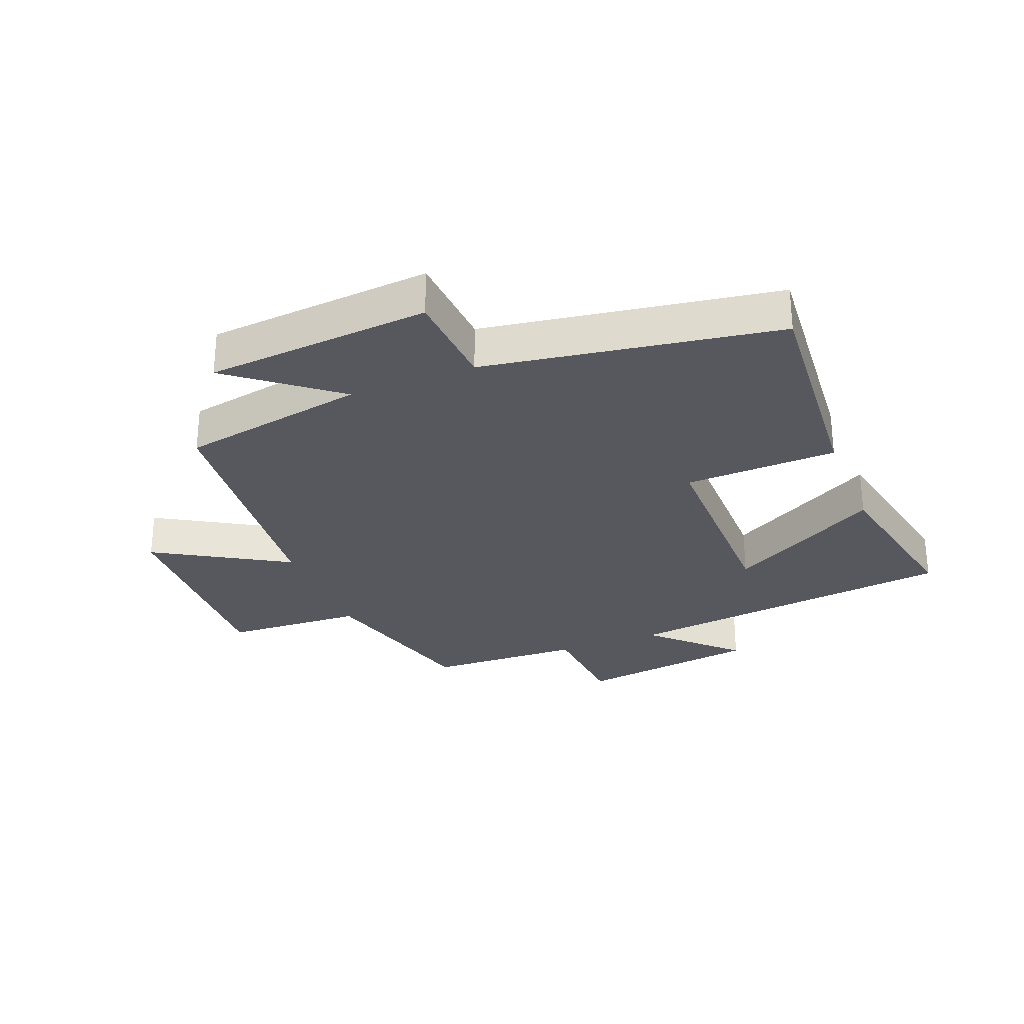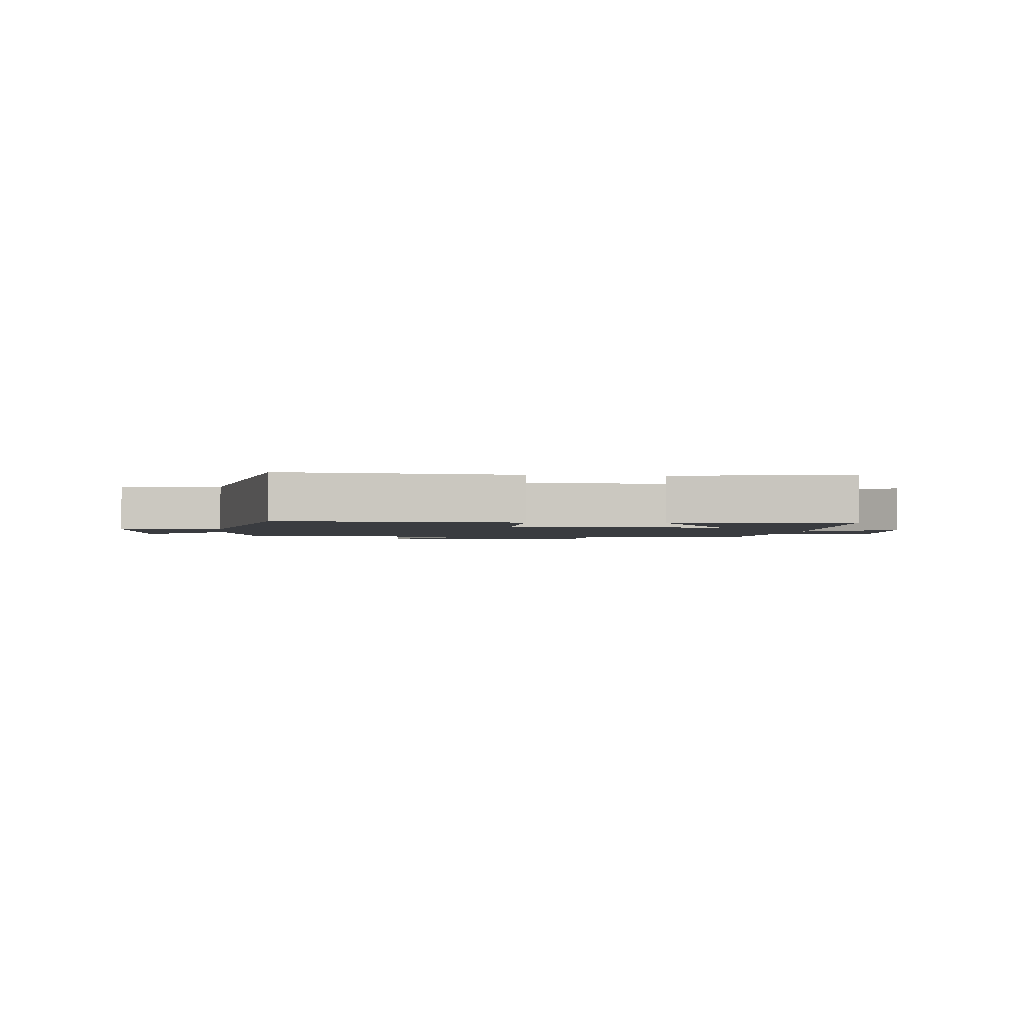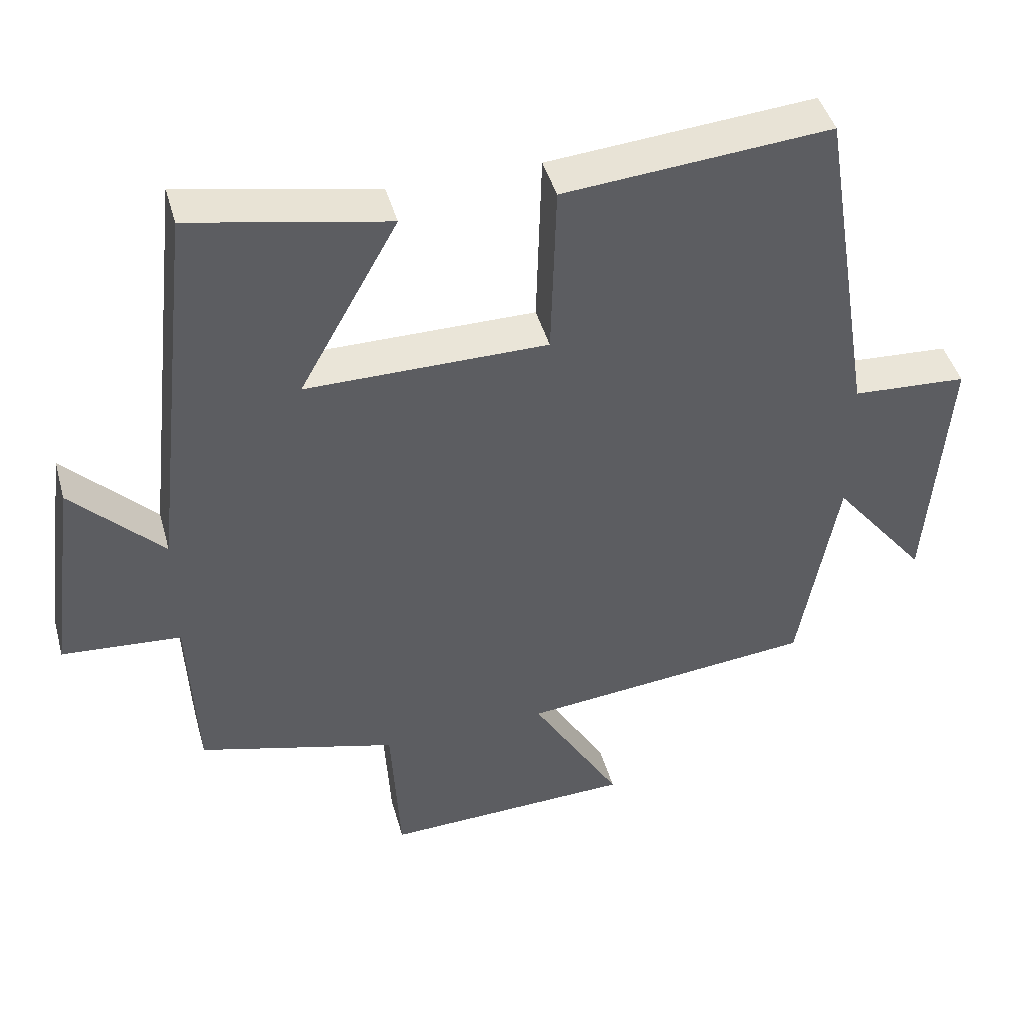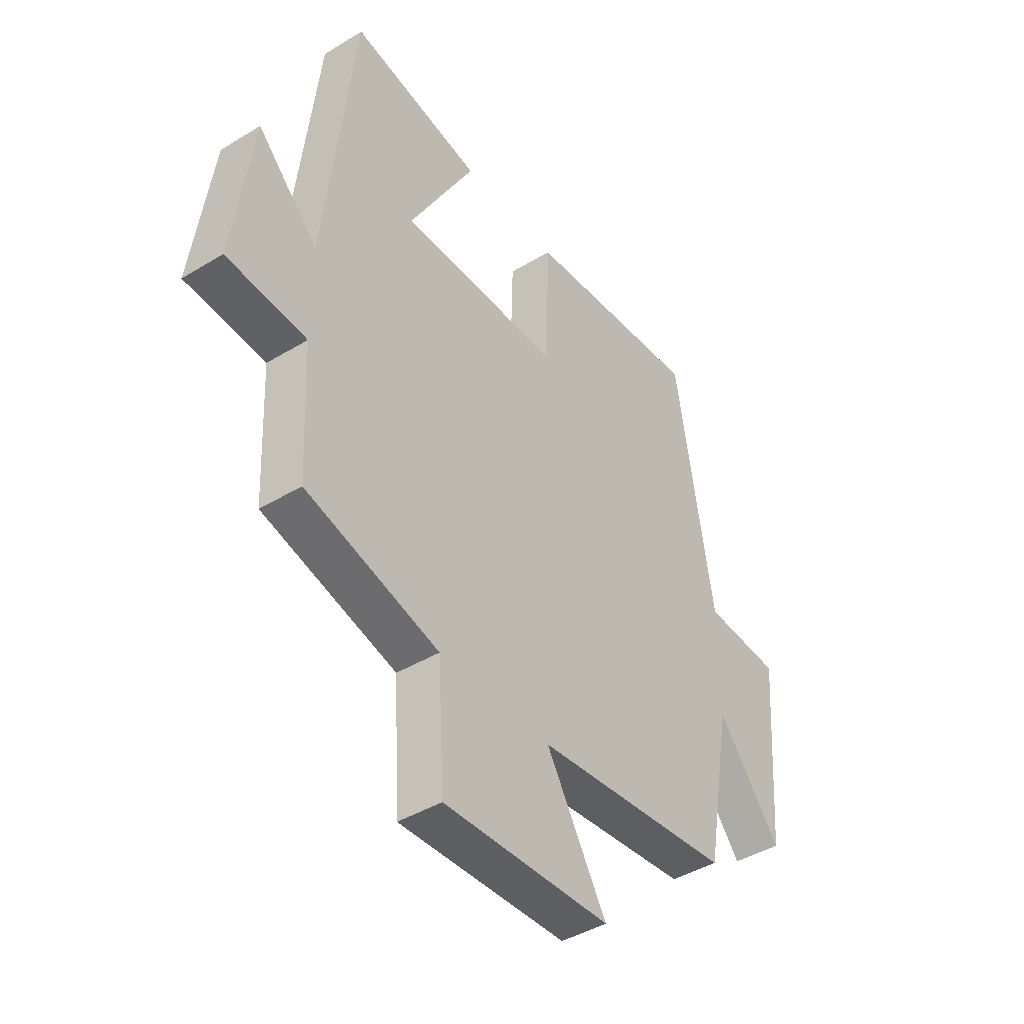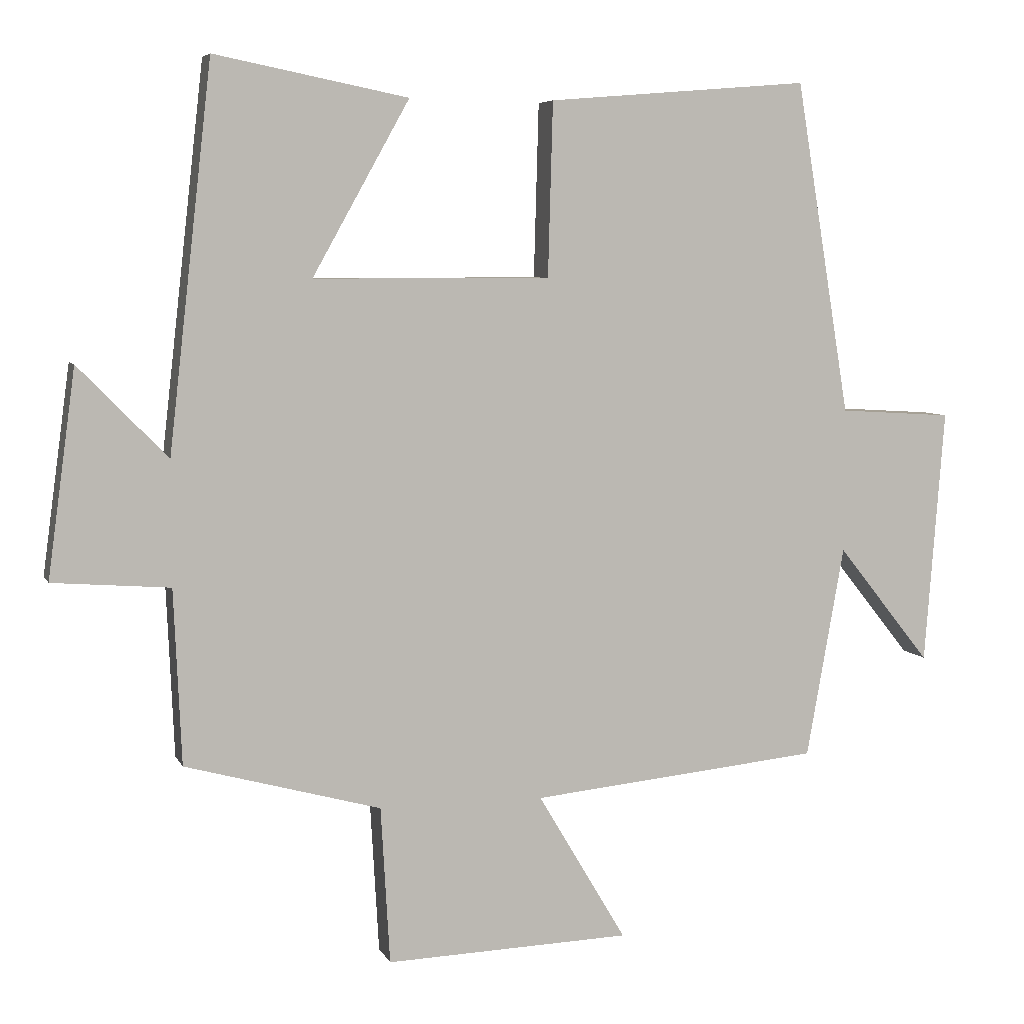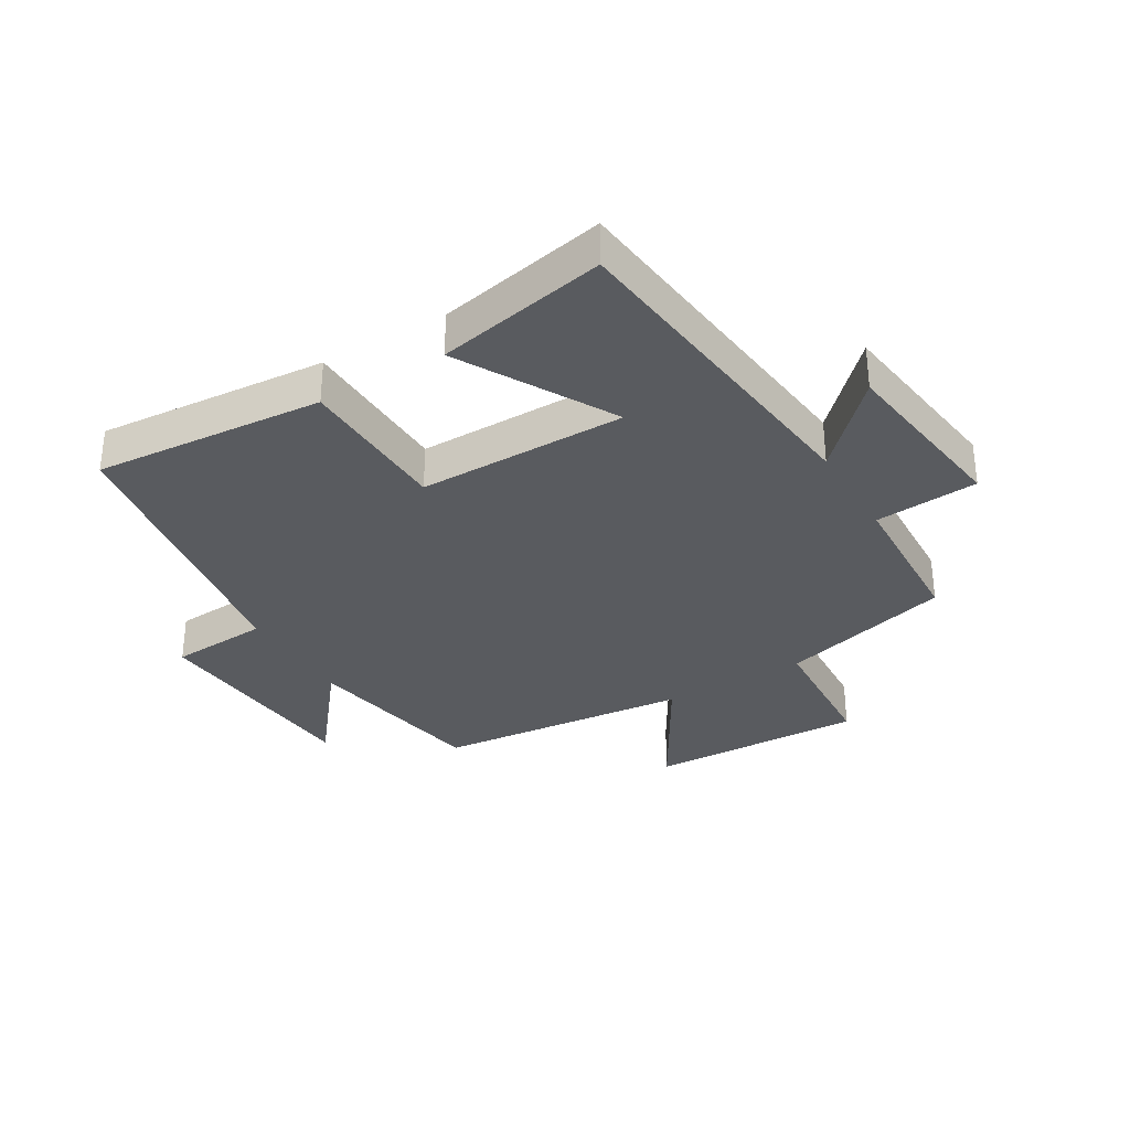
<metadata>
{"format":"obj","ext":"obj","renderer":"f3d","projection":"perspective","resolution":1024,"background":"white","views":[{"elev":-28.9,"azim":-68.2,"up":"+Y"},{"elev":-1.9,"azim":-6.9,"up":"+Y"},{"elev":44.5,"azim":164.6,"up":"+Z"},{"elev":-42.6,"azim":126.0,"up":"+Z"},{"elev":6.1,"azim":163.9,"up":"+Z"},{"elev":-32.7,"azim":30.8,"up":"+Y"}]}
</metadata>
<code>
v 0.489 0.07 -0.423
v 0.208 0.07 -0.5
v 0.195 0.07 -0.726
v -0.157 0.07 -0.714
v -0.03 0.07 -0.5
v -0.446 0.07 -0.458
v -0.5 0.07 -0.154
v -0.634 0.07 -0.322
v -0.662 0.07 0.044
v -0.5 0.07 0.054
v -0.422 0.07 0.531
v -0.047 0.07 0.5
v -0.04 0.07 0.251
v 0.3 0.07 0.251
v 0.161 0.07 0.5
v 0.438 0.07 0.555
v 0.5 0.07 0.006
v 0.628 0.07 0.137
v 0.668 0.07 -0.159
v 0.5 0.07 -0.172
v 0.489 0 -0.423
v 0.208 0 -0.5
v 0.195 0 -0.726
v -0.157 0 -0.714
v -0.03 0 -0.5
v -0.446 0 -0.458
v -0.5 0 -0.154
v -0.634 0 -0.322
v -0.662 0 0.044
v -0.5 0 0.054
v -0.422 0 0.531
v -0.047 0 0.5
v -0.04 0 0.251
v 0.3 0 0.251
v 0.161 0 0.5
v 0.438 0 0.555
v 0.5 0 0.006
v 0.628 0 0.137
v 0.668 0 -0.159
v 0.5 0 -0.172
f 17 18 19 20
f 17 20 1 2
f 14 15 16 17
f 13 14 17 2
f 10 11 12 13
f 10 13 2 3
f 7 8 9 10
f 5 6 7 10
f 5 10 3
f 3 4 5
f 40 39 38 37
f 22 21 40 37
f 37 36 35 34
f 22 37 34 33
f 33 32 31 30
f 23 22 33 30
f 30 29 28 27
f 30 27 26 25
f 23 30 25
f 25 24 23
f 1 21 22 2
f 2 22 23 3
f 3 23 24 4
f 4 24 25 5
f 5 25 26 6
f 6 26 27 7
f 7 27 28 8
f 8 28 29 9
f 9 29 30 10
f 10 30 31 11
f 11 31 32 12
f 12 32 33 13
f 13 33 34 14
f 14 34 35 15
f 15 35 36 16
f 16 36 37 17
f 17 37 38 18
f 18 38 39 19
f 19 39 40 20
f 20 40 21 1

</code>
